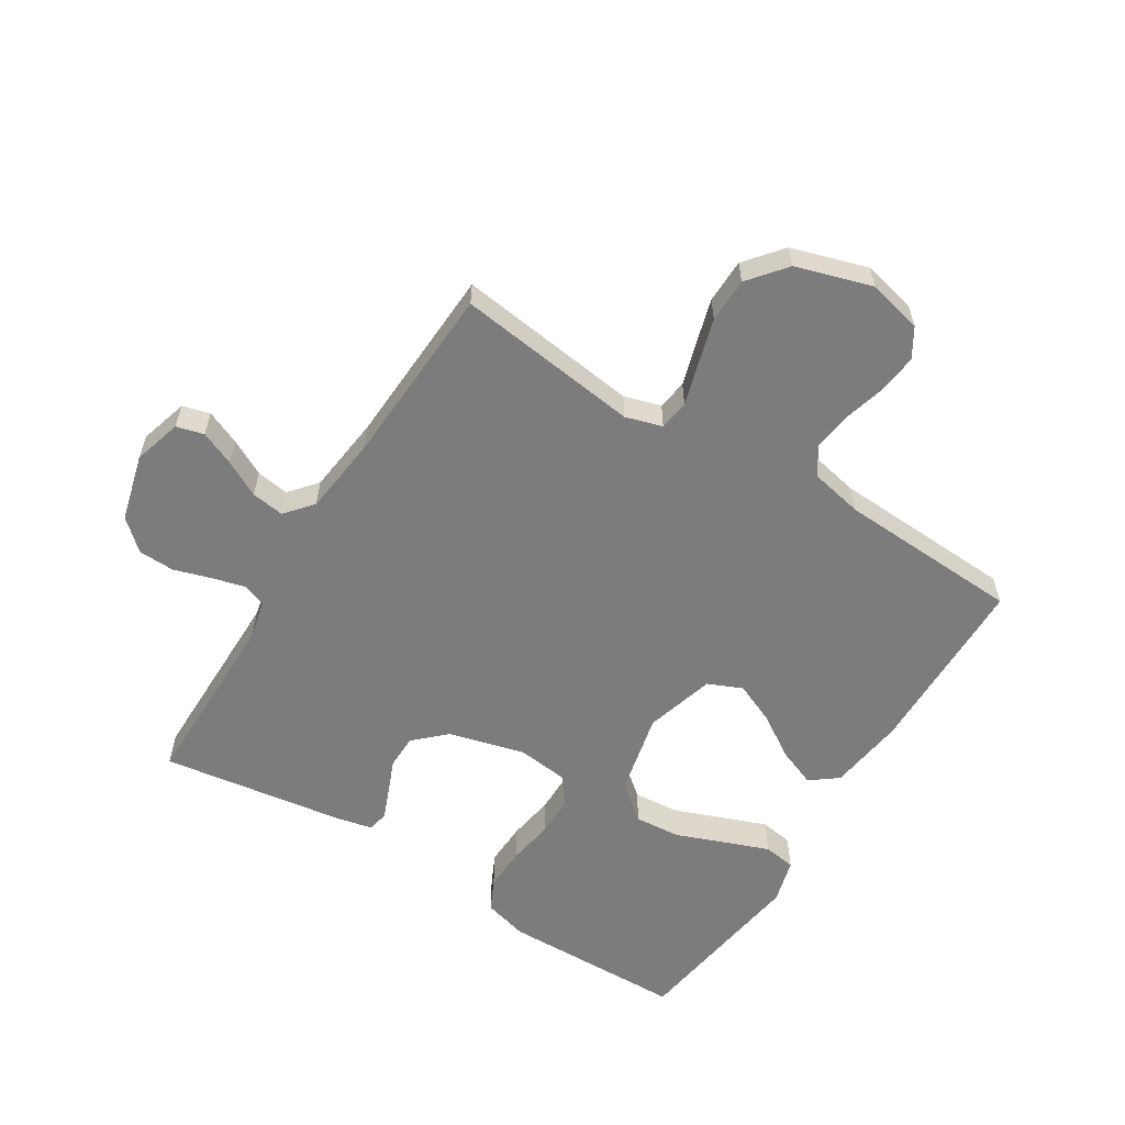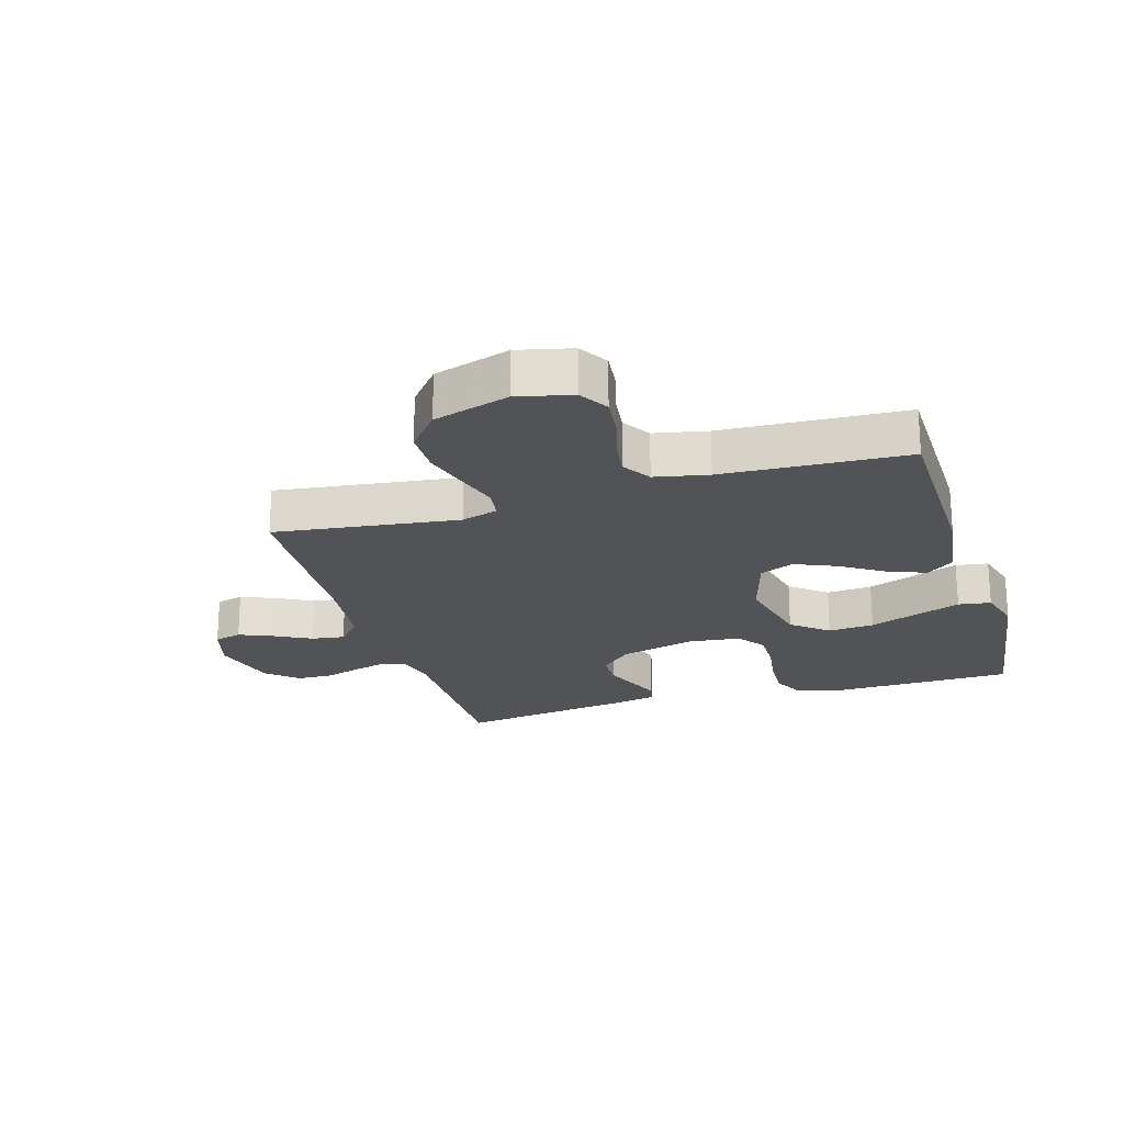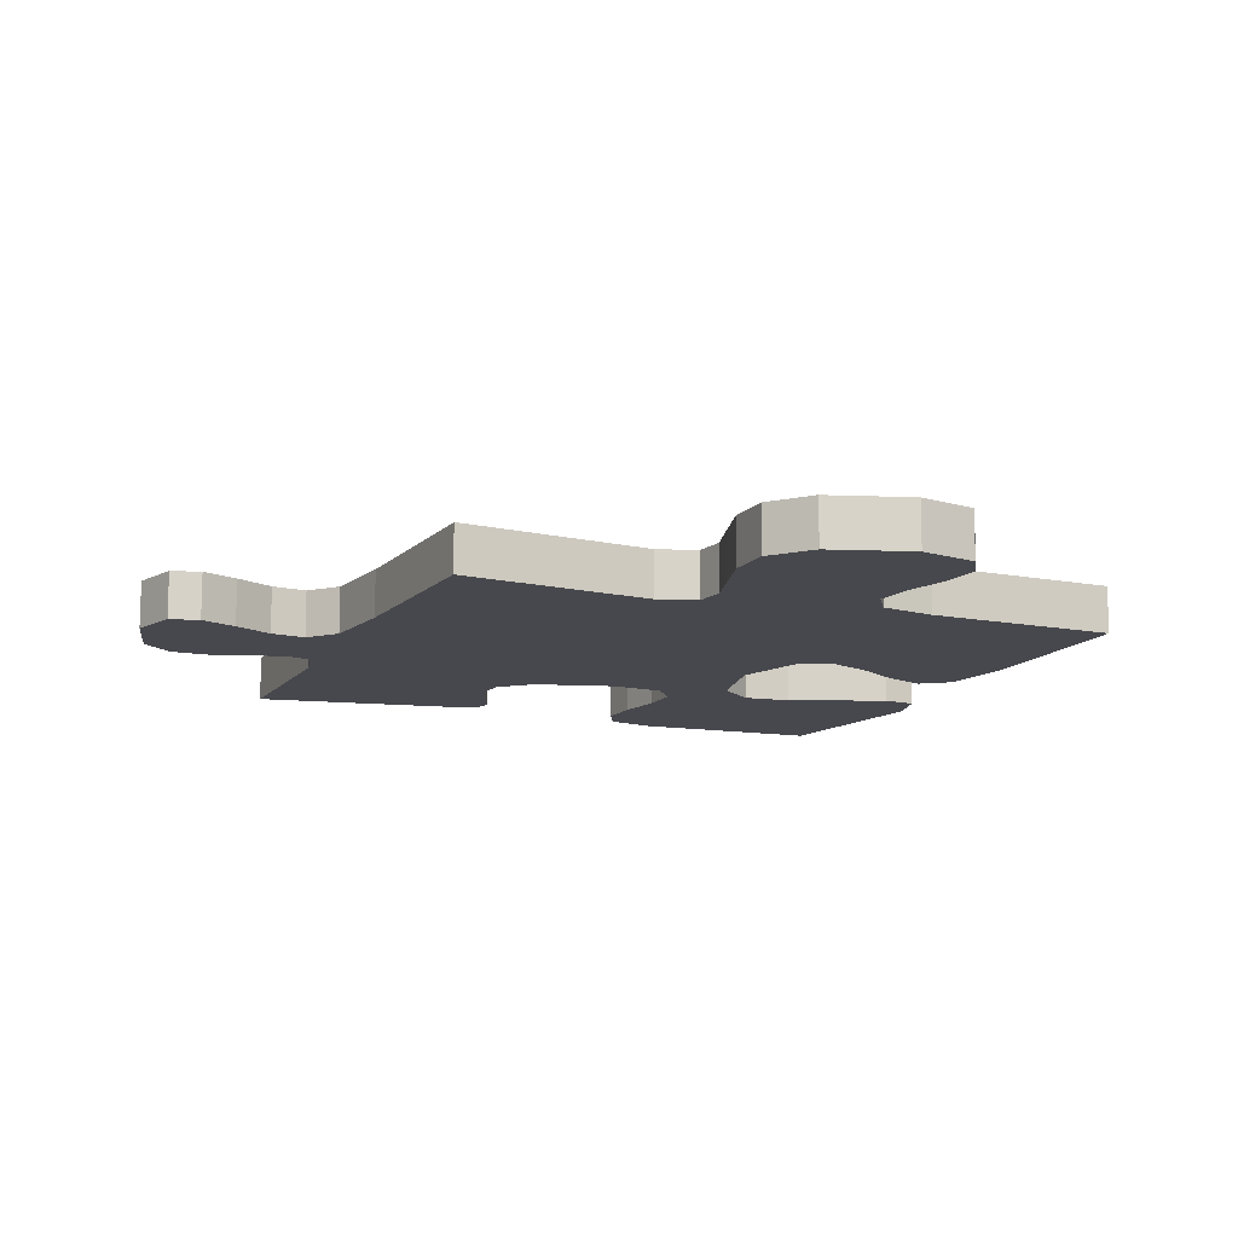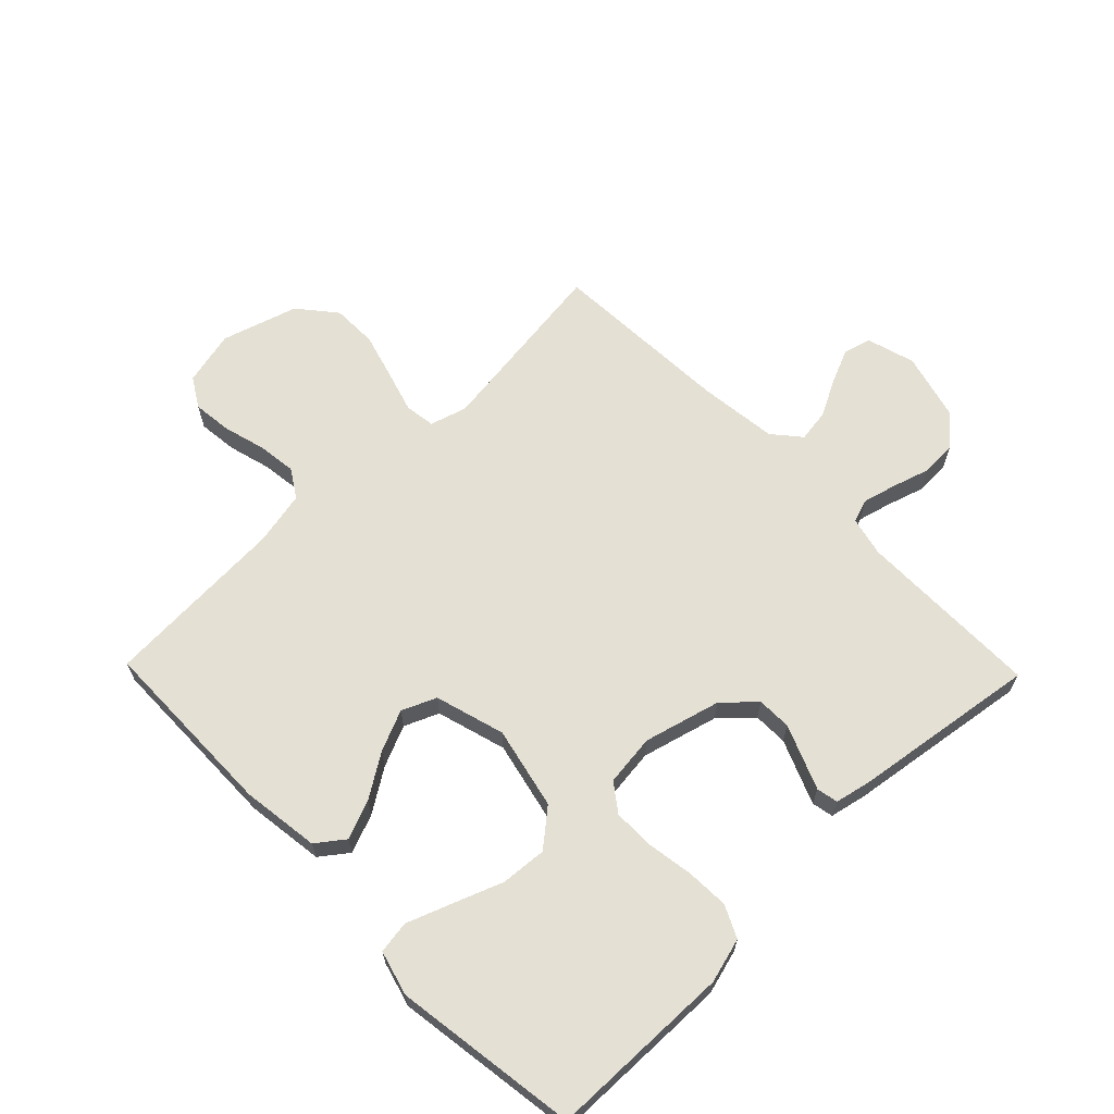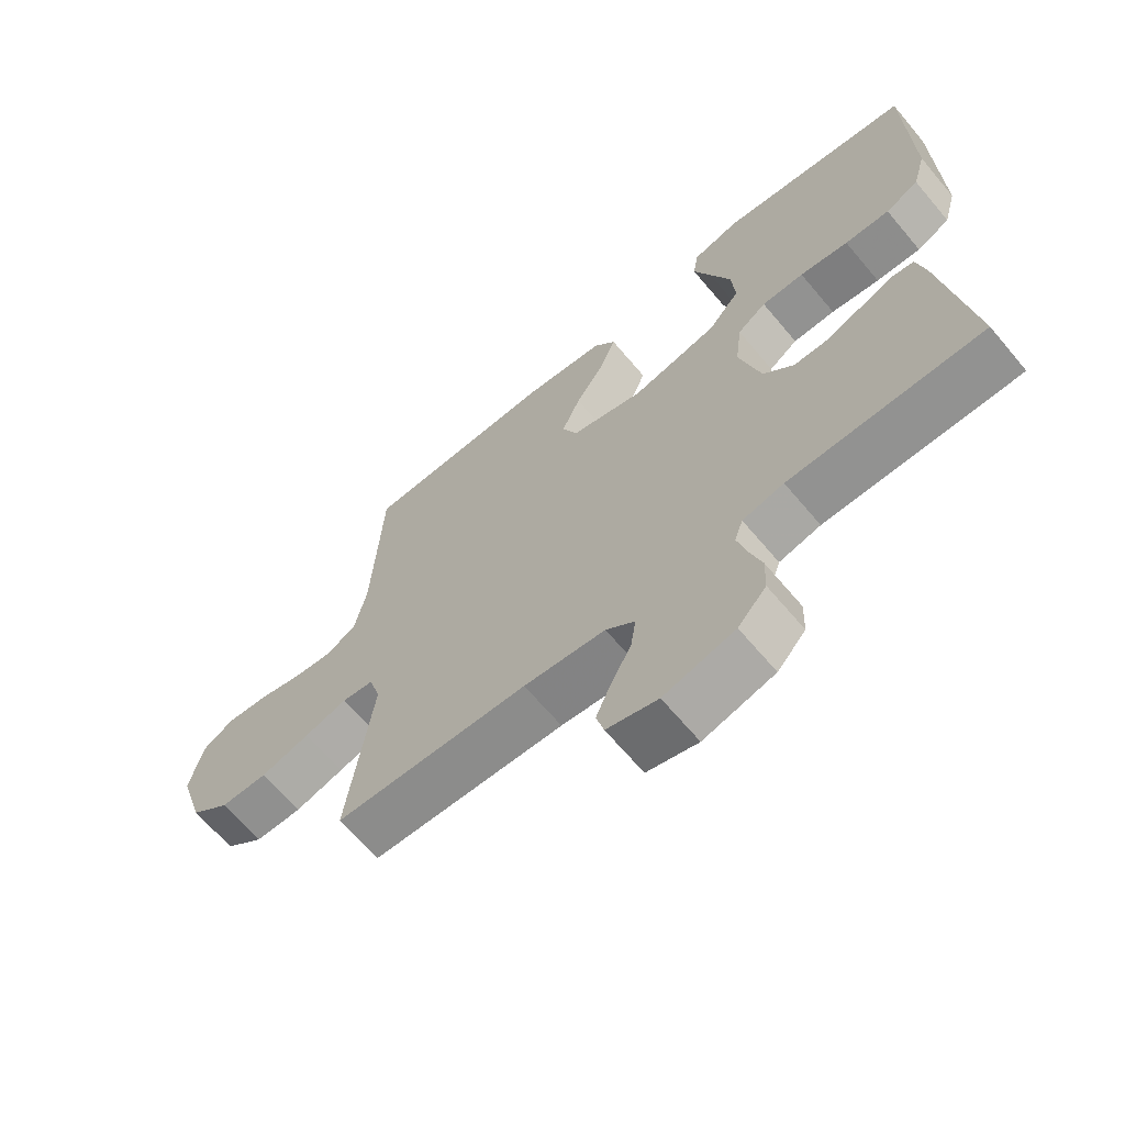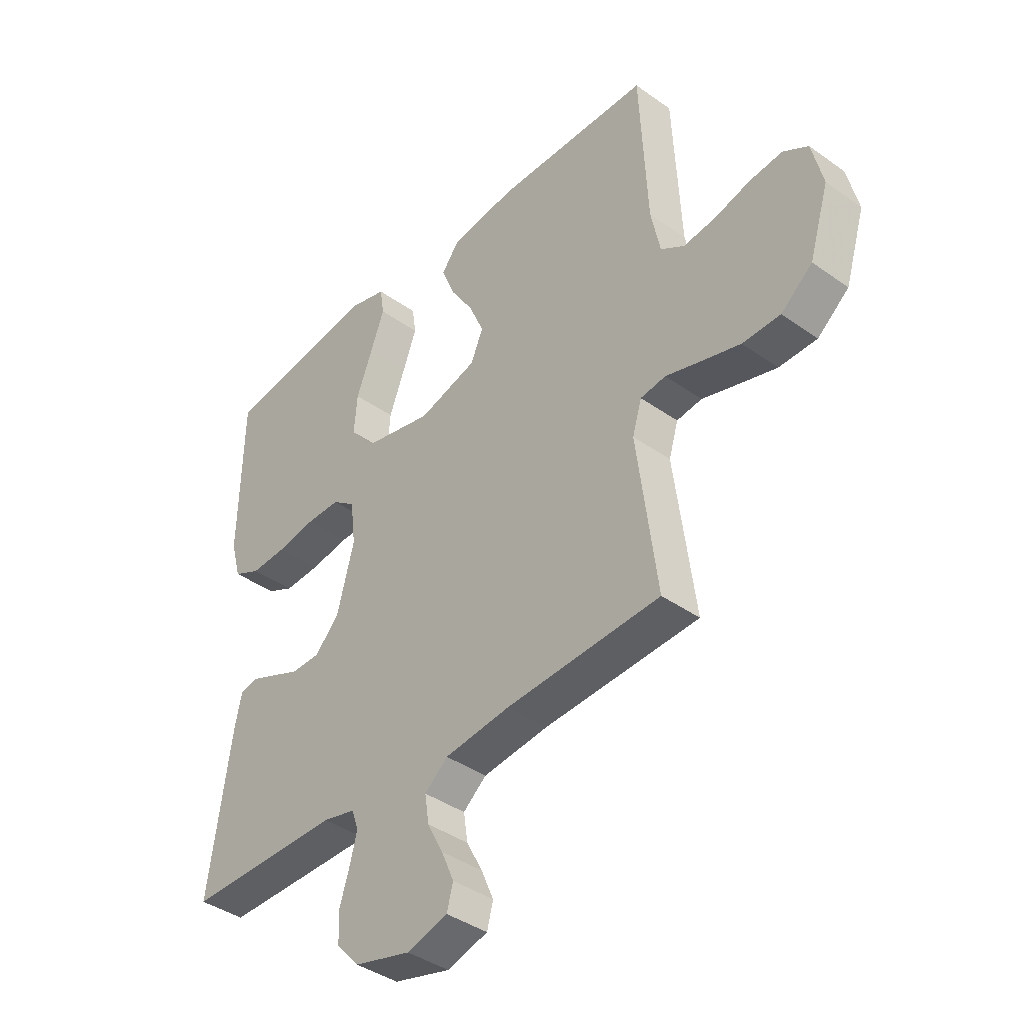
<metadata>
{"format":"obj","ext":"obj","renderer":"f3d","projection":"perspective","resolution":1024,"background":"white","views":[{"elev":-58.8,"azim":-121.9,"up":"+Y"},{"elev":-21.8,"azim":-73.2,"up":"+Y"},{"elev":-11.9,"azim":-112.4,"up":"+Y"},{"elev":65.3,"azim":45.8,"up":"+Y"},{"elev":-66.2,"azim":40.1,"up":"+Z"},{"elev":-40.0,"azim":-131.3,"up":"+Z"}]}
</metadata>
<code>
v -0.5 0.07 0.5
v -0.2 0.07 0.504
v -0.073 0.07 0.487
v -0.039 0.07 0.442
v -0.064 0.07 0.379
v -0.109 0.07 0.309
v -0.138 0.07 0.242
v -0.114 0.07 0.186
v 0 0.07 0.153
v 0.134 0.07 0.183
v 0.183 0.07 0.242
v 0.177 0.07 0.317
v 0.146 0.07 0.398
v 0.119 0.07 0.47
v 0.127 0.07 0.523
v 0.2 0.07 0.543
v 0.5 0.07 0.5
v 0.506 0.07 0.2
v 0.486 0.07 0.127
v 0.434 0.07 0.102
v 0.364 0.07 0.105
v 0.288 0.07 0.117
v 0.222 0.07 0.117
v 0.177 0.07 0.084
v 0.167 0.07 0
v 0.2 0.07 -0.125
v 0.247 0.07 -0.175
v 0.303 0.07 -0.176
v 0.359 0.07 -0.153
v 0.408 0.07 -0.133
v 0.443 0.07 -0.14
v 0.456 0.07 -0.2
v 0.5 0.07 -0.5
v 0.2 0.07 -0.5
v 0.136 0.07 -0.515
v 0.123 0.07 -0.553
v 0.137 0.07 -0.607
v 0.156 0.07 -0.668
v 0.154 0.07 -0.727
v 0.11 0.07 -0.776
v 0 0.07 -0.805
v -0.079 0.07 -0.782
v -0.091 0.07 -0.737
v -0.067 0.07 -0.681
v -0.036 0.07 -0.622
v -0.028 0.07 -0.568
v -0.073 0.07 -0.53
v -0.2 0.07 -0.515
v -0.5 0.07 -0.5
v -0.461 0.07 -0.2
v -0.479 0.07 -0.14
v -0.528 0.07 -0.133
v -0.595 0.07 -0.153
v -0.672 0.07 -0.175
v -0.745 0.07 -0.174
v -0.806 0.07 -0.124
v -0.844 0.07 0
v -0.823 0.07 0.089
v -0.775 0.07 0.118
v -0.711 0.07 0.111
v -0.642 0.07 0.092
v -0.579 0.07 0.084
v -0.533 0.07 0.113
v -0.515 0.07 0.2
v -0.5 0 0.5
v -0.2 0 0.504
v -0.073 0 0.487
v -0.039 0 0.442
v -0.064 0 0.379
v -0.109 0 0.309
v -0.138 0 0.242
v -0.114 0 0.186
v 0 0 0.153
v 0.134 0 0.183
v 0.183 0 0.242
v 0.177 0 0.317
v 0.146 0 0.398
v 0.119 0 0.47
v 0.127 0 0.523
v 0.2 0 0.543
v 0.5 0 0.5
v 0.506 0 0.2
v 0.486 0 0.127
v 0.434 0 0.102
v 0.364 0 0.105
v 0.288 0 0.117
v 0.222 0 0.117
v 0.177 0 0.084
v 0.167 0 0
v 0.2 0 -0.125
v 0.247 0 -0.175
v 0.303 0 -0.176
v 0.359 0 -0.153
v 0.408 0 -0.133
v 0.443 0 -0.14
v 0.456 0 -0.2
v 0.5 0 -0.5
v 0.2 0 -0.5
v 0.136 0 -0.515
v 0.123 0 -0.553
v 0.137 0 -0.607
v 0.156 0 -0.668
v 0.154 0 -0.727
v 0.11 0 -0.776
v 0 0 -0.805
v -0.079 0 -0.782
v -0.091 0 -0.737
v -0.067 0 -0.681
v -0.036 0 -0.622
v -0.028 0 -0.568
v -0.073 0 -0.53
v -0.2 0 -0.515
v -0.5 0 -0.5
v -0.461 0 -0.2
v -0.479 0 -0.14
v -0.528 0 -0.133
v -0.595 0 -0.153
v -0.672 0 -0.175
v -0.745 0 -0.174
v -0.806 0 -0.124
v -0.844 0 0
v -0.823 0 0.089
v -0.775 0 0.118
v -0.711 0 0.111
v -0.642 0 0.092
v -0.579 0 0.084
v -0.533 0 0.113
v -0.515 0 0.2
f 59 60 61
f 58 59 61
f 57 58 61
f 56 57 61
f 55 56 61
f 54 55 61
f 53 54 61
f 52 53 61
f 51 52 61 62
f 48 49 50
f 47 48 50 51
f 51 62 63
f 47 51 63
f 46 47 63
f 43 44 45
f 42 43 45
f 41 42 45
f 40 41 45
f 39 40 45
f 38 39 45
f 37 38 45
f 36 37 45 46
f 32 33 34
f 31 32 34
f 30 31 34
f 29 30 34
f 28 29 34
f 27 28 34 35
f 46 63 64
f 36 46 64
f 35 36 64
f 27 35 64
f 26 27 64
f 20 21 22
f 19 20 22
f 18 19 22
f 17 18 22
f 16 17 22
f 15 16 22
f 14 15 22
f 13 14 22
f 12 13 22
f 11 12 22 23
f 10 11 23 24
f 4 5 6
f 3 4 6
f 2 3 6
f 1 2 6
f 64 1 6
f 64 6 7
f 25 26 64
f 9 10 24 25
f 8 9 25 64
f 7 8 64
f 125 124 123
f 125 123 122
f 125 122 121
f 125 121 120
f 125 120 119
f 125 119 118
f 125 118 117
f 125 117 116
f 126 125 116 115
f 114 113 112
f 115 114 112 111
f 127 126 115
f 127 115 111
f 127 111 110
f 109 108 107
f 109 107 106
f 109 106 105
f 109 105 104
f 109 104 103
f 109 103 102
f 109 102 101
f 110 109 101 100
f 98 97 96
f 98 96 95
f 98 95 94
f 98 94 93
f 98 93 92
f 99 98 92 91
f 128 127 110
f 128 110 100
f 128 100 99
f 128 99 91
f 128 91 90
f 86 85 84
f 86 84 83
f 86 83 82
f 86 82 81
f 86 81 80
f 86 80 79
f 86 79 78
f 86 78 77
f 86 77 76
f 87 86 76 75
f 88 87 75 74
f 70 69 68
f 70 68 67
f 70 67 66
f 70 66 65
f 70 65 128
f 71 70 128
f 128 90 89
f 89 88 74 73
f 128 89 73 72
f 128 72 71
f 1 65 66 2
f 2 66 67 3
f 3 67 68 4
f 4 68 69 5
f 5 69 70 6
f 6 70 71 7
f 7 71 72 8
f 8 72 73 9
f 9 73 74 10
f 10 74 75 11
f 11 75 76 12
f 12 76 77 13
f 13 77 78 14
f 14 78 79 15
f 15 79 80 16
f 16 80 81 17
f 17 81 82 18
f 18 82 83 19
f 19 83 84 20
f 20 84 85 21
f 21 85 86 22
f 22 86 87 23
f 23 87 88 24
f 24 88 89 25
f 25 89 90 26
f 26 90 91 27
f 27 91 92 28
f 28 92 93 29
f 29 93 94 30
f 30 94 95 31
f 31 95 96 32
f 32 96 97 33
f 33 97 98 34
f 34 98 99 35
f 35 99 100 36
f 36 100 101 37
f 37 101 102 38
f 38 102 103 39
f 39 103 104 40
f 40 104 105 41
f 41 105 106 42
f 42 106 107 43
f 43 107 108 44
f 44 108 109 45
f 45 109 110 46
f 46 110 111 47
f 47 111 112 48
f 48 112 113 49
f 49 113 114 50
f 50 114 115 51
f 51 115 116 52
f 52 116 117 53
f 53 117 118 54
f 54 118 119 55
f 55 119 120 56
f 56 120 121 57
f 57 121 122 58
f 58 122 123 59
f 59 123 124 60
f 60 124 125 61
f 61 125 126 62
f 62 126 127 63
f 63 127 128 64
f 64 128 65 1

</code>
